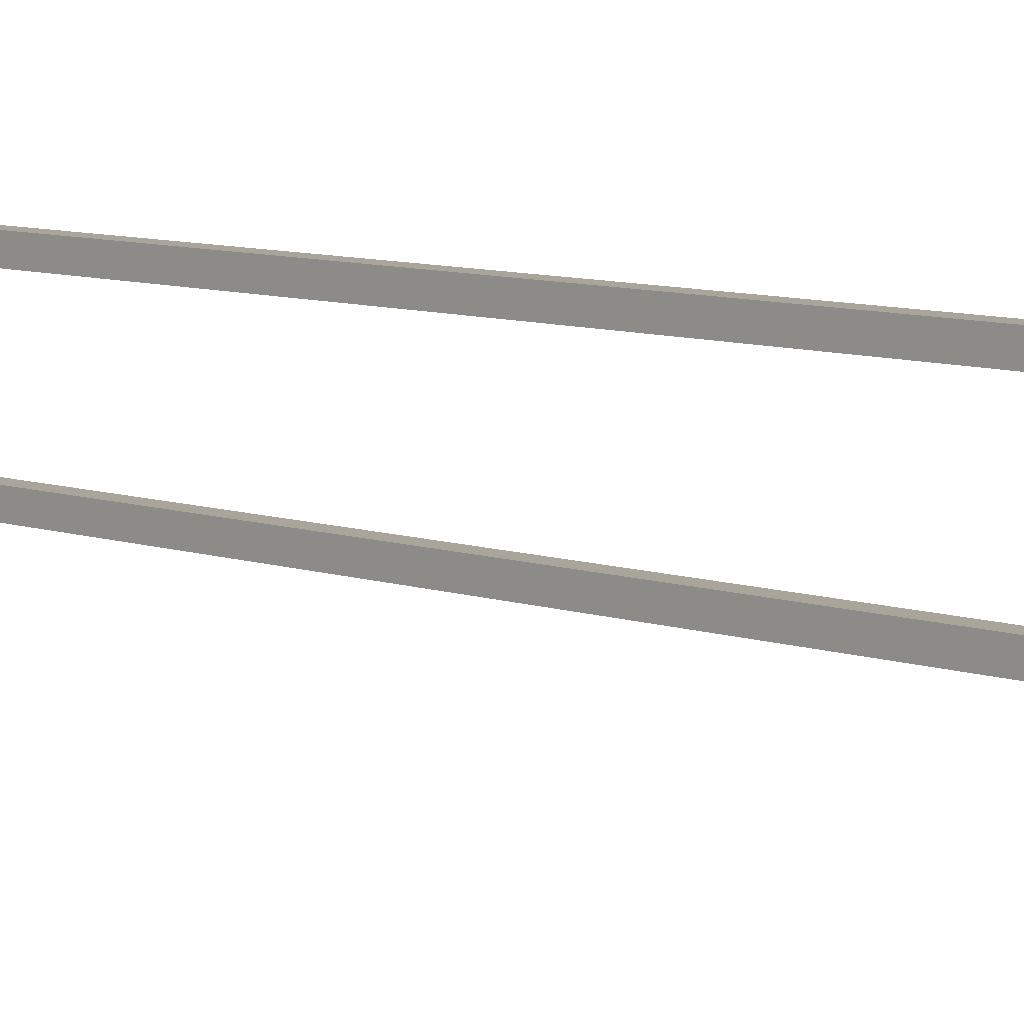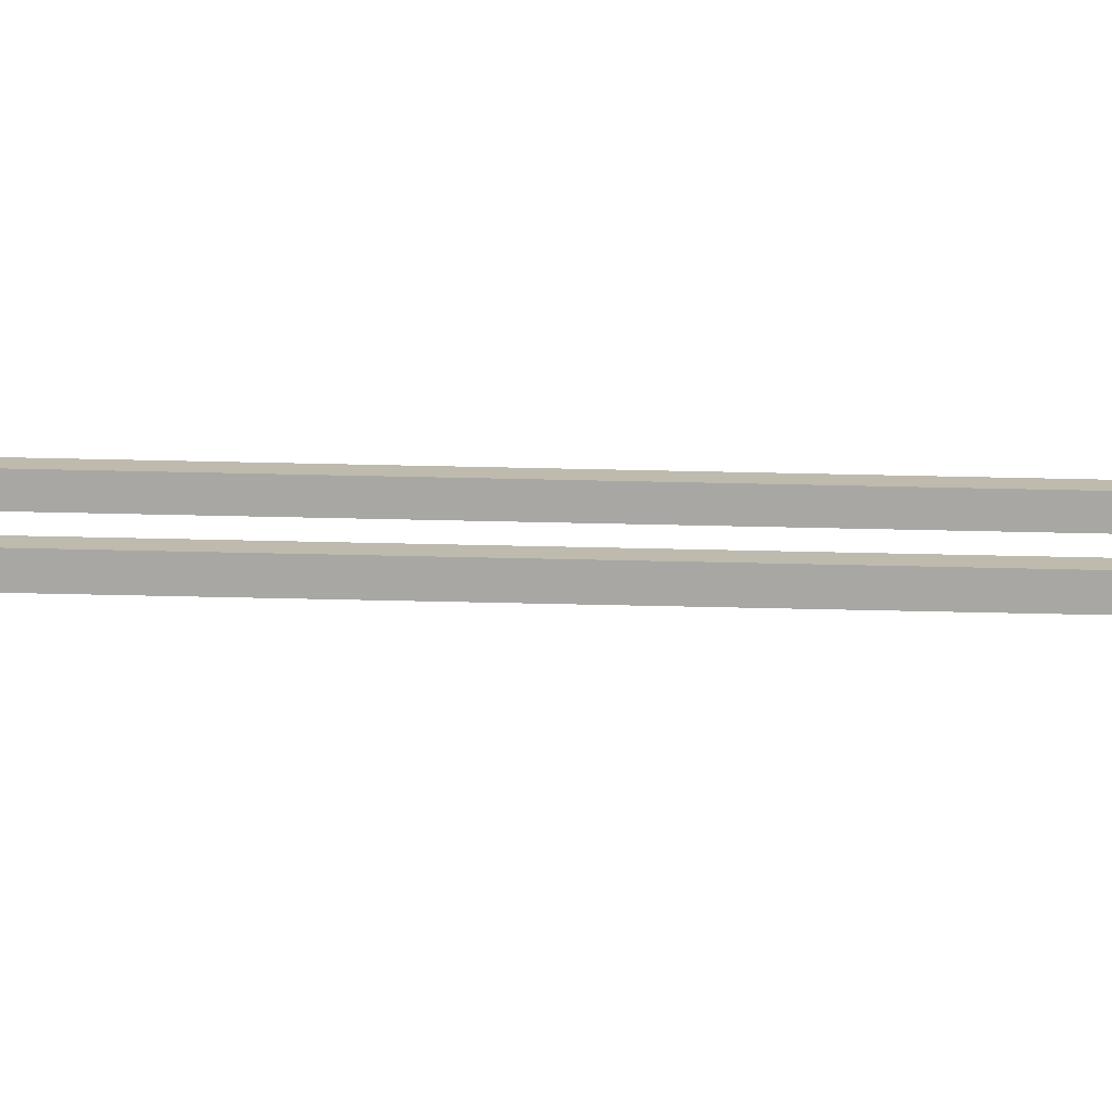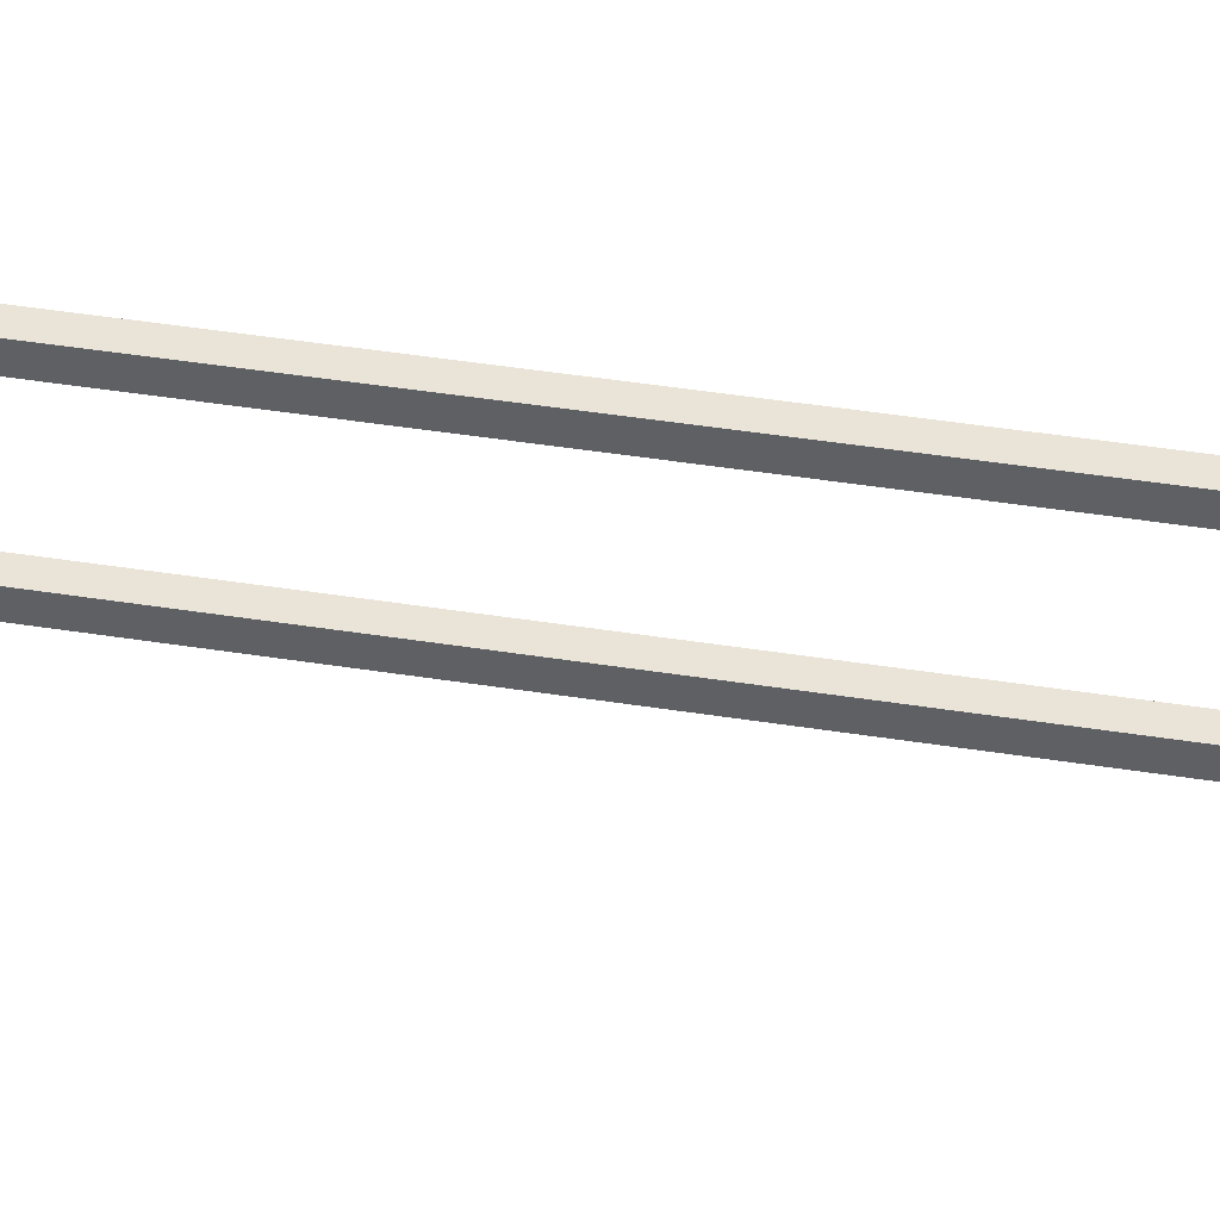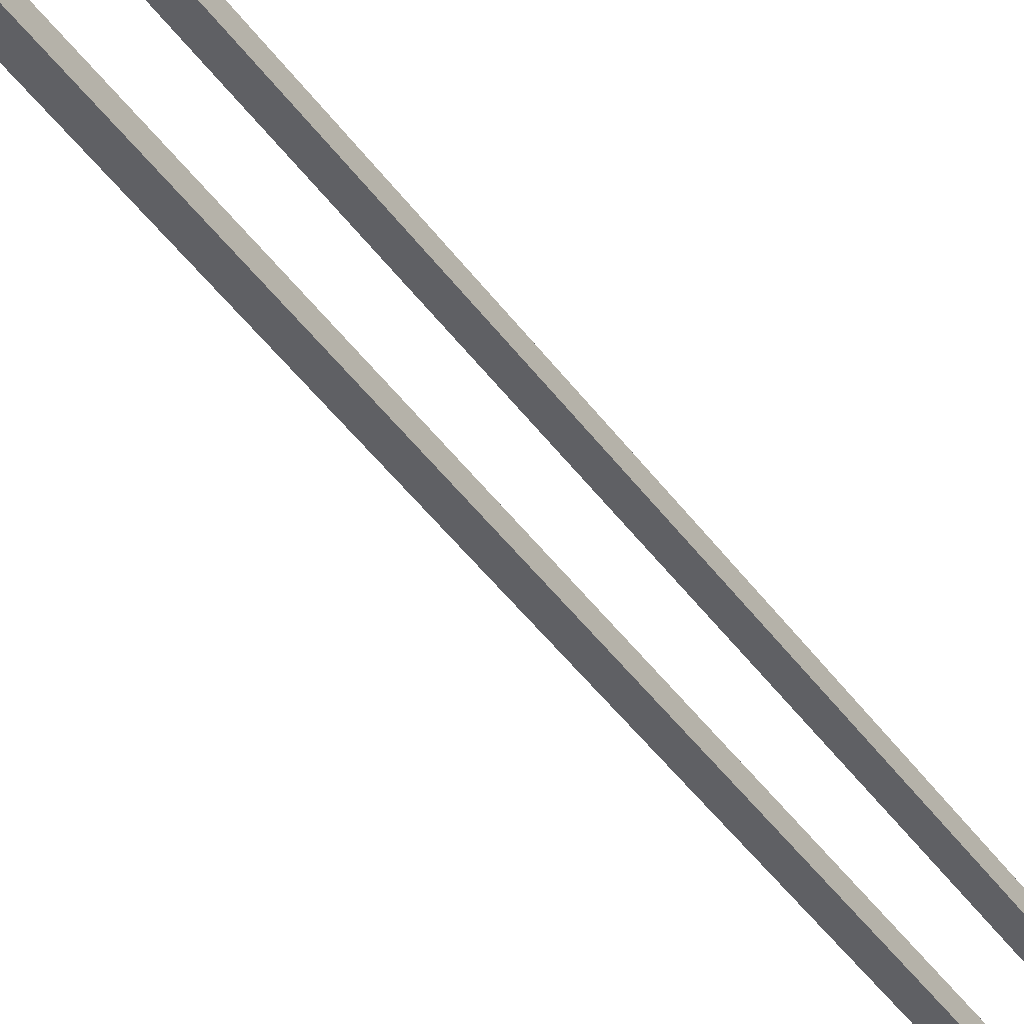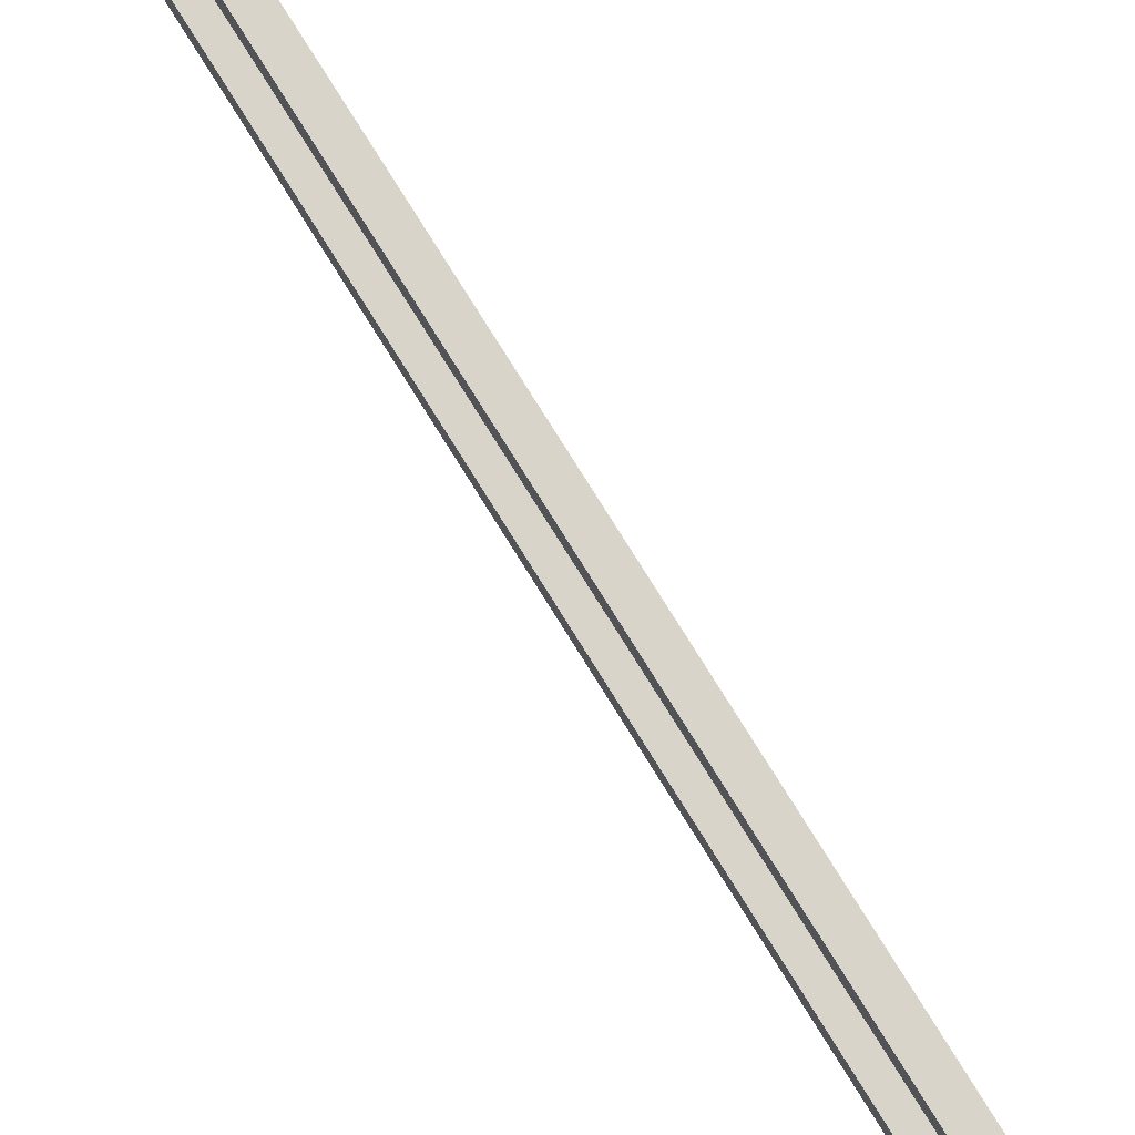
<metadata>
{"format":"obj","ext":"obj","renderer":"f3d","projection":"perspective","resolution":1024,"background":"white","views":[{"elev":7.7,"azim":-44.2,"up":"+Y"},{"elev":-74.5,"azim":-91.2,"up":"+Y"},{"elev":43.2,"azim":-79.3,"up":"+Y"},{"elev":-43.9,"azim":32.9,"up":"+Y"},{"elev":74.9,"azim":148.4,"up":"+Y"}]}
</metadata>
<code>
o Cube
v 0.0599 1 -0.0294
v 0.0599 -1 -0.0294
v 0.0599 1 0.0904
v 0.0599 -1 0.0904
v -0.0599 1 -0.0294
v -0.0599 -1 -0.0294
v -0.0599 1 0.0904
v -0.0599 -1 0.0904
v 0.0599 1 -7.477
v 0.0599 -1 -7.477
v 0.0599 1 -7.357
v 0.0599 -1 -7.357
v -0.0599 1 -7.477
v -0.0599 -1 -7.477
v -0.0599 1 -7.357
v -0.0599 -1 -7.357
v -0.06 0.555 0.07236
v -0.06 0.675 0.07236
v -0.06 0.555 -7.428
v -0.06 0.675 -7.428
v 0.06 0.555 0.07236
v 0.06 0.675 0.07236
v 0.06 0.555 -7.428
v 0.06 0.675 -7.428
v -0.06 -0.245 0.07236
v -0.06 -0.125 0.07236
v -0.06 -0.245 -7.428
v -0.06 -0.125 -7.428
v 0.06 -0.245 0.07236
v 0.06 -0.125 0.07236
v 0.06 -0.245 -7.428
v 0.06 -0.125 -7.428
f 1 5 7 3
f 4 3 7 8
f 8 7 5 6
f 6 2 4 8
f 2 1 3 4
f 6 5 1 2
f 9 13 15 11
f 12 11 15 16
f 16 15 13 14
f 14 10 12 16
f 10 9 11 12
f 14 13 9 10
f 17 18 20 19
f 19 20 24 23
f 23 24 22 21
f 21 22 18 17
f 19 23 21 17
f 24 20 18 22
f 25 26 28 27
f 27 28 32 31
f 31 32 30 29
f 29 30 26 25
f 27 31 29 25
f 32 28 26 30
o BezierCircle_big_BezierCircle
v -80 0 0
v -79.27 0 -10.85
v -77.14 0 -21.26
v -73.71 0 -31.13
v -69.07 0 -40.37
v -63.33 0 -48.88
v -56.56 0 -56.56
v -48.88 0 -63.33
v -40.37 0 -69.07
v -31.13 0 -73.71
v -21.26 0 -77.14
v -10.85 0 -79.27
v 0 0 -80
v 10.85 0 -79.27
v 21.26 0 -77.14
v 31.13 0 -73.71
v 40.37 0 -69.07
v 48.88 0 -63.33
v 56.56 0 -56.56
v 63.33 0 -48.88
v 69.07 0 -40.37
v 73.71 0 -31.13
v 77.14 0 -21.26
v 79.27 0 -10.85
v 80 0 0
v 79.27 0 10.85
v 77.14 0 21.26
v 73.71 0 31.13
v 69.07 0 40.37
v 63.33 0 48.88
v 56.56 0 56.56
v 48.88 0 63.33
v 40.37 0 69.07
v 31.13 0 73.71
v 21.26 0 77.14
v 10.85 0 79.27
v 0 0 80
v -10.85 0 79.27
v -21.26 0 77.14
v -31.13 0 73.71
v -40.37 0 69.07
v -48.88 0 63.33
v -56.56 0 56.56
v -63.33 0 48.88
v -69.07 0 40.37
v -73.71 0 31.13
v -77.14 0 21.26
v -79.27 0 10.85
l 33 34
l 34 35
l 35 36
l 36 37
l 37 38
l 38 39
l 39 40
l 40 41
l 41 42
l 42 43
l 43 44
l 44 45
l 45 46
l 46 47
l 47 48
l 48 49
l 49 50
l 50 51
l 51 52
l 52 53
l 53 54
l 54 55
l 55 56
l 56 57
l 57 58
l 58 59
l 59 60
l 60 61
l 61 62
l 62 63
l 63 64
l 64 65
l 65 66
l 66 67
l 67 68
l 68 69
l 69 70
l 70 71
l 71 72
l 72 73
l 73 74
l 74 75
l 75 76
l 76 77
l 77 78
l 78 79
l 79 80
l 80 33

</code>
